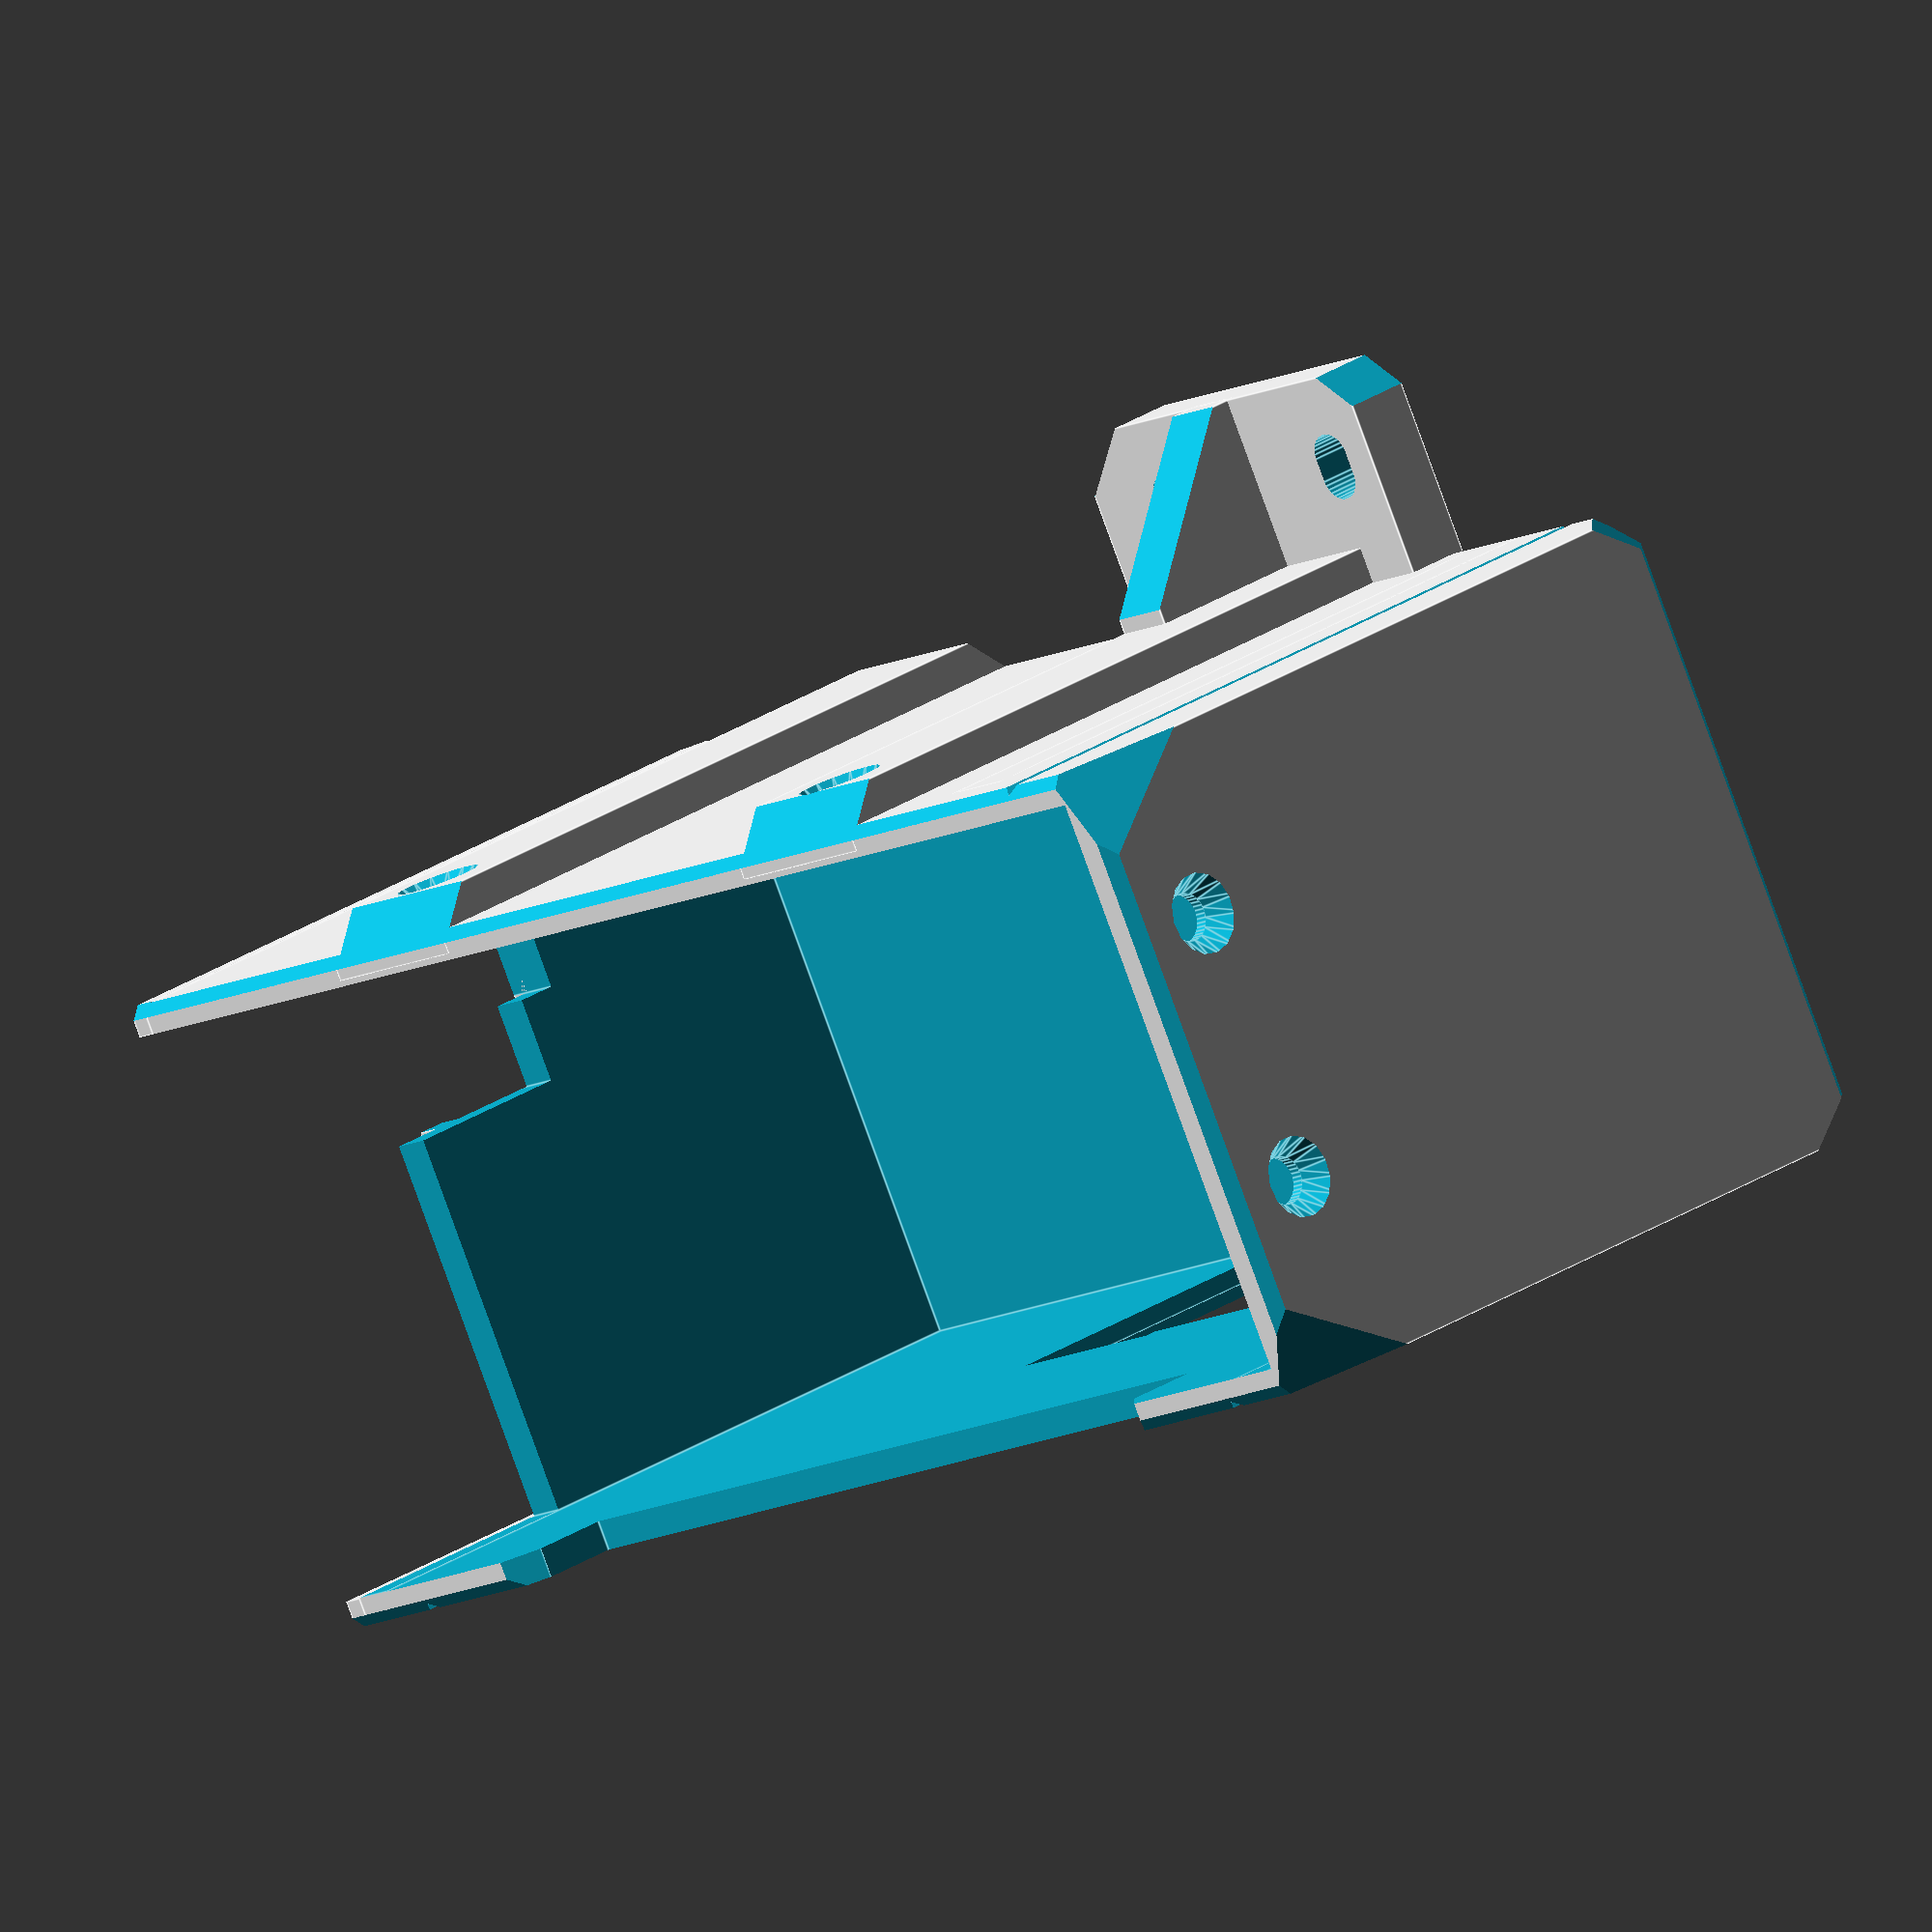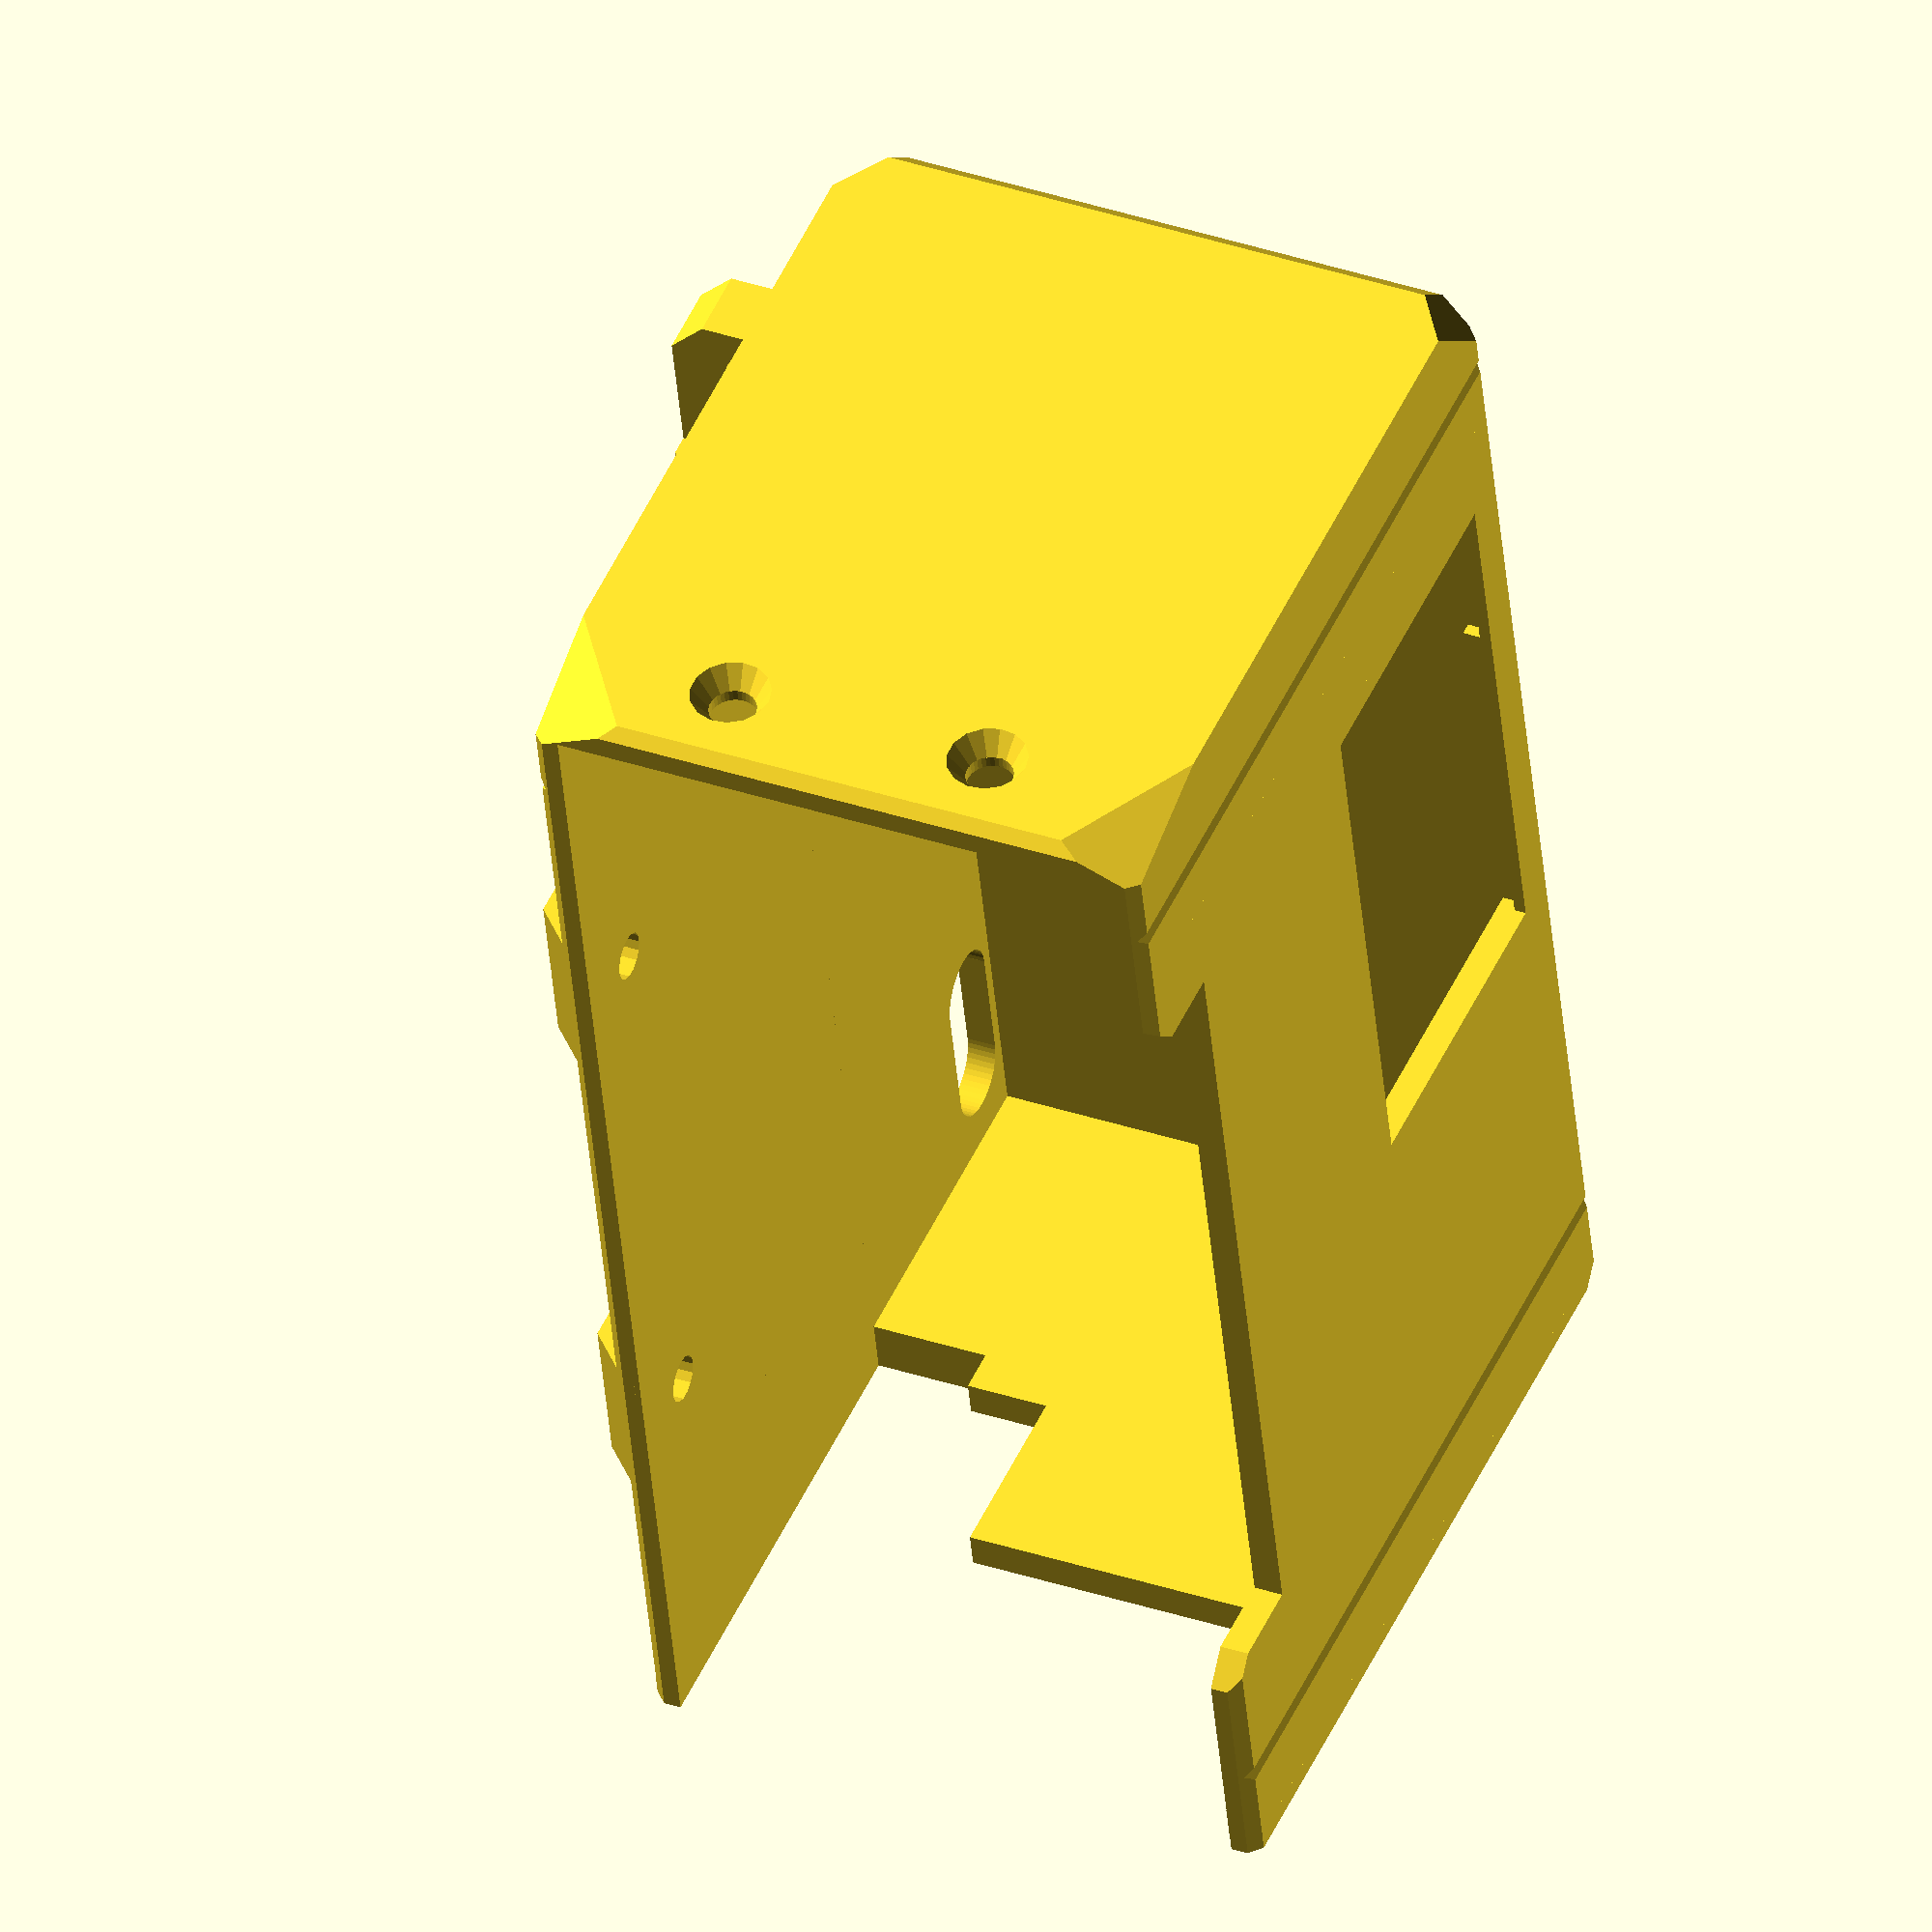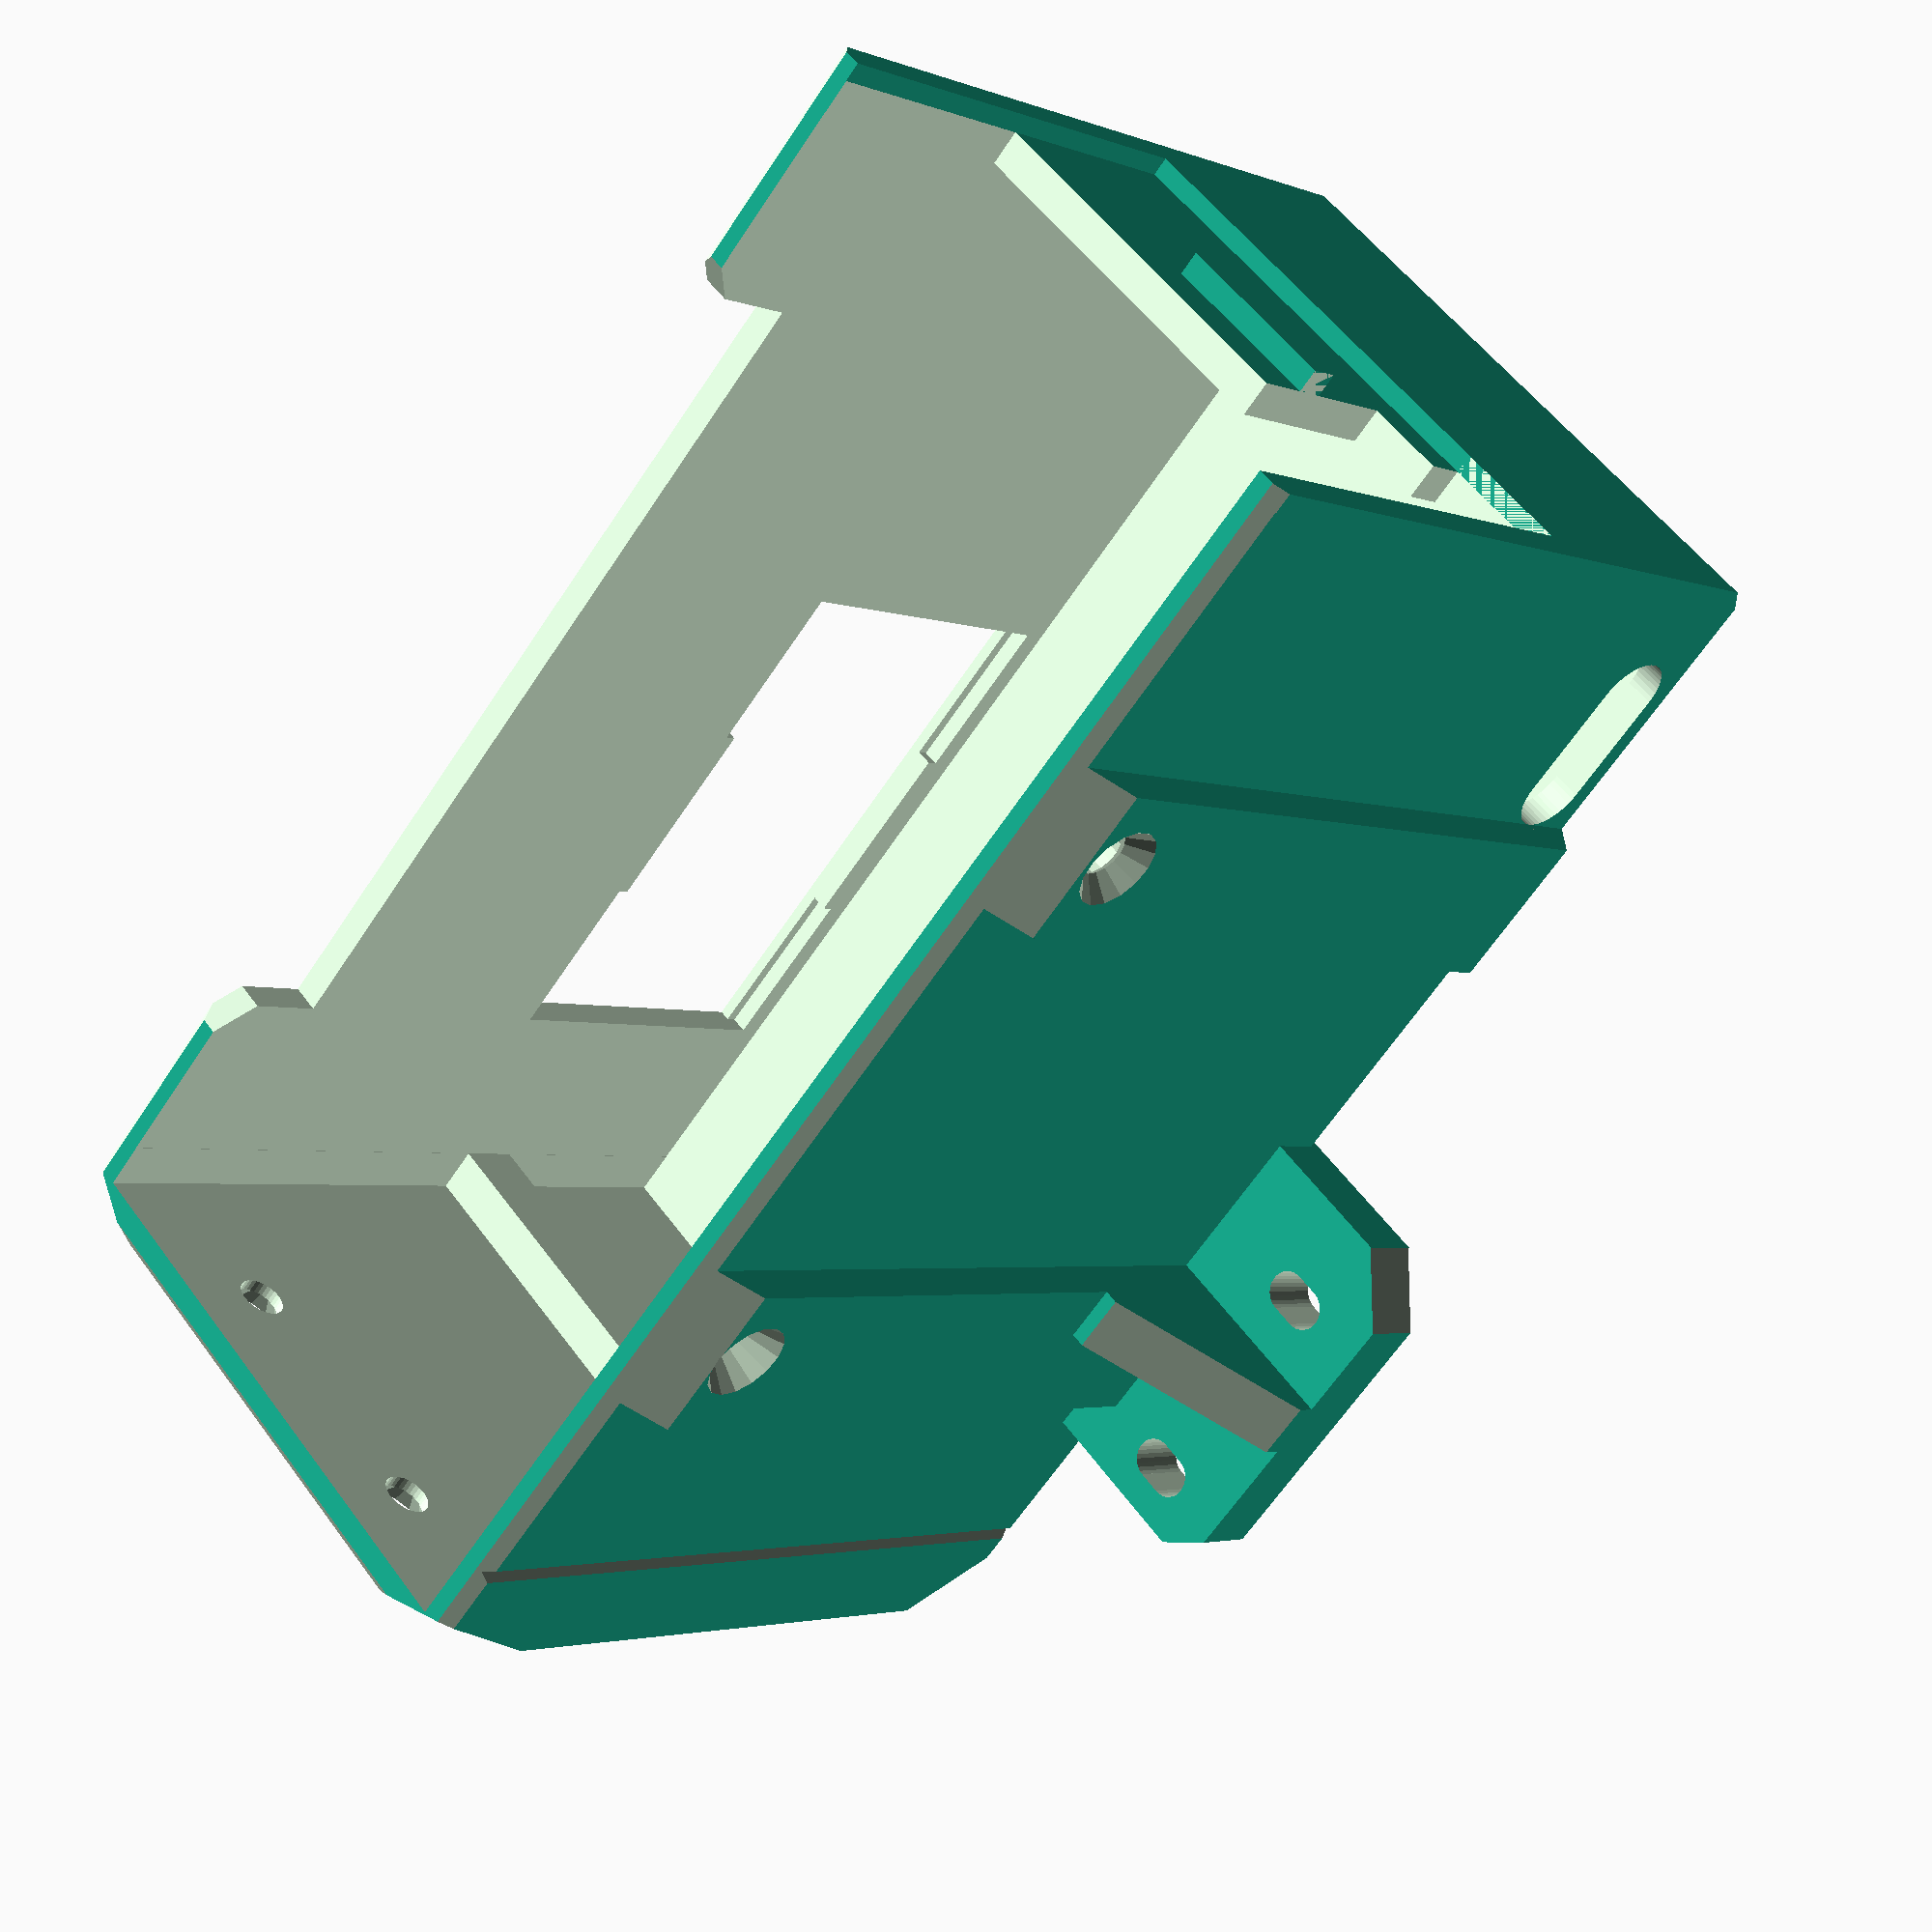
<openscad>
// PRUSA iteration3
// PSU Cover
// GNU GPL v3
// Josef Průša <iam@josefprusa.cz> and contributors
// http://www.reprap.org/wiki/Prusa_Mendel
// http://prusamendel.org

module CubeAdjust(Xdim, Zdim){
    for (x =[6:12.2:Xdim-12]){
        for (z =[4.5:12:Zdim-12]){
        
        translate([x,-0.2,z])cube([10.3,0.4,10]);
        }
        }
}

module PSU_COVER()
{
difference(){
union(){
    
translate([0,0,-0.46])cube([116,50+15+5,54.25]); // Base

translate([23.5,0,-3.5])cube([14-0.5,50+15+5,5]); // Back pillar 1

translate([66-0.5+8,0,-3.5])cube([14,50+15+5,5]); // Back pillar 2

translate([91+4,0,-0.46])cube([6,50+15,54.25]); // Base for bracket

translate([-2, 41.4 ,19])cube([2,2.6,15]); // nipple on the right

translate([-1.6,0,-0.5])cube([1.65,70,2.5]); // Frame skirt 1
translate([-1.6,0,0])cube([1.65,29.4,53.78]); // Frame skirt 2
translate([-1.6,0,51.32])cube([1.65,70,2.46]); // Frame skirt 3
  
}


//pretty corners
translate([-11,-2,-3.6])rotate([0,0,-45])cube([10,10,59]); // right bottom
translate([95+21-5,-2,-2])rotate([0,0,-45])cube([10,10,58]); // left botton
translate([-3,-9,-4.46])rotate([-45,0,0])cube([130,10,10]); // back bottom

translate([-3,-12,54.9])rotate([-45,0,0])cube([130,10,10]); // bottom front edge
translate([-3,45+15+5,-4.46])rotate([-45,0,0])cube([130,10,10]); // bottom edge
translate([-3,48+15+5,54.78])rotate([-45,0,0])cube([130,10,10]); // top front edge

translate([113-3,70+5,-2])rotate([0,0,-45])cube([10,10,58]); // top left edge

translate([111,0-10,-20])rotate([0,-45,-45])cube([20,20,20]); // back left bottom corner
translate([111,0-10,45])rotate([0,-45,-45])cube([20,20,20]); // front left bottom corner
translate([111,60,-10])rotate([-35,-45,-45])cube([20,20,20]); // back left top corner
translate([111,60,64])rotate([-55,48,-48])cube([20,20,20]); // front left top corner

translate([79+13.5,-5,67.28])rotate([0,45,0])cube([20,90,20]); // front left line
translate([79+13.5,-5,-13.96])rotate([0,45,0])cube([20,90,20]); // back left line
translate([-7,-5,67.28])rotate([0,45,0])cube([20,90,20]); // froNt right line

translate([3,2,2])cube([106.02,50.02+15+5,50.02-0.7]); // main cutout
translate([-3,50-16.4+15,2])cube([100,16.5+5,50-0.7]); // insert cutout
translate([-3,50-16.4-15.6+15,2])cube([10,100,17]); // right bottom cutout

translate([101+2,50-16.4-17.6+15+0.9-2.5,2])cube([10,100,50-0.7]); // shelf top cutout
translate([101+2,10,2])rotate([0,0,45]) cube([10*sqrt(2),10*sqrt(2),50-0.7]); // shelf angle cutout
translate([101+2,2,2]) cube([10,18,50-0.7]); // shelf bottom cutout

translate([-3,50-16.4-17.6+15+0.9-2.5,2])cube([100,100,10]); //  bottom cutout

translate([20,60.5,50])cube([73,10,10]); // Vent cutout
translate([20,67.5,50])rotate(45,0,0)cube([10,10,10]);
translate([93,67,50])rotate(45,0,0)cube([10,10,10]);


translate([5.5,0,0]){
translate([40,5,50])cube([47.5,27.5,10]); // socket cutout
translate([40,4,50])cube([15,29.5,2.8]);
translate([72.5,4,50])cube([15,29.5,2.8]);
}

translate([7-0.5-0.5+18+6,43.5-1+15+0.5+4.5,-10])cylinder(r=2,h=50,$fn=15); //  right back mounthole cutout
translate([7-0.5-0.5+18+6,43.5-1+15+0.+4.5,-3.7])cylinder(r2=2, r1=3.7,h=2,$fn=15);

translate([67.5-0.7-0.5+8+6,43.5-1+15+0.5+4.5,-10])cylinder(r=2,h=50,$fn=15); //  left back mounthole cutout
translate([67.5-0.7-0.5+8+6,43.5-1+15+0.5+4.5,-3.7])cylinder(r2=2, r1=3.7,h=3,$fn=15);


translate([130+16,32+26+4.5,55-4-25+11.5])rotate([0,-90,0])cylinder(r=2,h=50,$fn=35); // Left side bracket screw hole L
translate([117,32+26+4.5,55-4-25+11.5])rotate([0,-90,0])cylinder(r2=2, r1=4.1,h=3,$fn=15);

translate([130+16,32+26+4.5,55-4-25-11.5])rotate([0,-90,0])cylinder(r=2,h=50,$fn=35); // Left side bracket screw hole R
translate([117,32+26+4.5,55-4-25-11.5])rotate([0,-90,0])cylinder(r2=2, r1=4.1,h=3,$fn=15);

translate([-2,0,-1])CubeAdjust(116,54.25); // bottom squares cutout

// Left back power cutout.
translate([10,6.5,-10])cylinder(r=3.5,h=50, $fn = 48);
translate([20,6.5,-10])cylinder(r=3.5,h=50, $fn = 48);
translate([10, 3, -10]) cube([10, 7, 50]); 
}
}

module PSU_Y_REINFORCEMENT()
{
difference()
{
    union()     // base shape
        {
            translate([ 59.5, 0, -18 ]) cube([ 33, 6, 19 ]);  // reinforcement plate
            translate([ 73.5, 5, -18 ]) cube([ 5, 16, 19 ]);  // vertical_reinforcement    
        }
    union ()    // cutouts
        {
            
            
            // corner cuts
            translate([ 87.5, -8, -20 ]) rotate([ 0, 45, 0 ]) cube([ 10, 20, 10 ]);  //corner cut
            translate([ 52.5, -8, -20 ]) rotate([ 0, 45, 0 ]) cube([ 10, 20, 10 ]);  //corner cut
            
            // angled vertical support
            translate([ 68.5, 20, -34 ]) rotate([ 45, 0, 0 ]) cube([ 15, 23, 20 ]);  //vertical reinf cutout
            
            // bottom surface cuts
            translate([ 66.2, -0.2, -5])cube([23.6, 0.4, 5.6]);
            translate([ 68 + 1.8 +2.6, -0.2, -7.7 -5.6])cube([11.2, 0.4, 5.6]);
            
            
            translate([ 88, 8, -11.5 ]) rotate([ 90, 0, 0]) cylinder( h = 10, r = 1.8, $fn=30 );  //hole A
            translate([ 68, 8, -11.5 ]) rotate([ 90, 0, 0 ]) cylinder( h = 10, r = 1.8, $fn=30 );  //hole B
            
            translate([ 88, 8, -9.5 ]) rotate([ 90, 0, 0]) cylinder( h = 10, r = 1.8, $fn=30 );  //hole A
            translate([ 68, 8, -9.5 ]) rotate([ 90, 0, 0 ]) cylinder( h = 10, r = 1.8, $fn=30 );  //hole B
            
            translate([ 86.2, -10, -11.5 ]) cube([ 3.6, 20, 2 ]);  // hole cut extension
            translate([ 66.2, -10, -11.5 ]) cube([ 3.6, 20, 2 ]);  // hole cut extension
            
            
            
        }
}
}


module FINAL_PART(){
    union()
        {
            PSU_COVER();
            PSU_Y_REINFORCEMENT();
        }   
}

translate([2, 0, 0])
    FINAL_PART();


</openscad>
<views>
elev=264.1 azim=314.6 roll=340.0 proj=o view=edges
elev=324.9 azim=257.6 roll=294.1 proj=o view=wireframe
elev=305.3 azim=47.4 roll=144.5 proj=p view=wireframe
</views>
